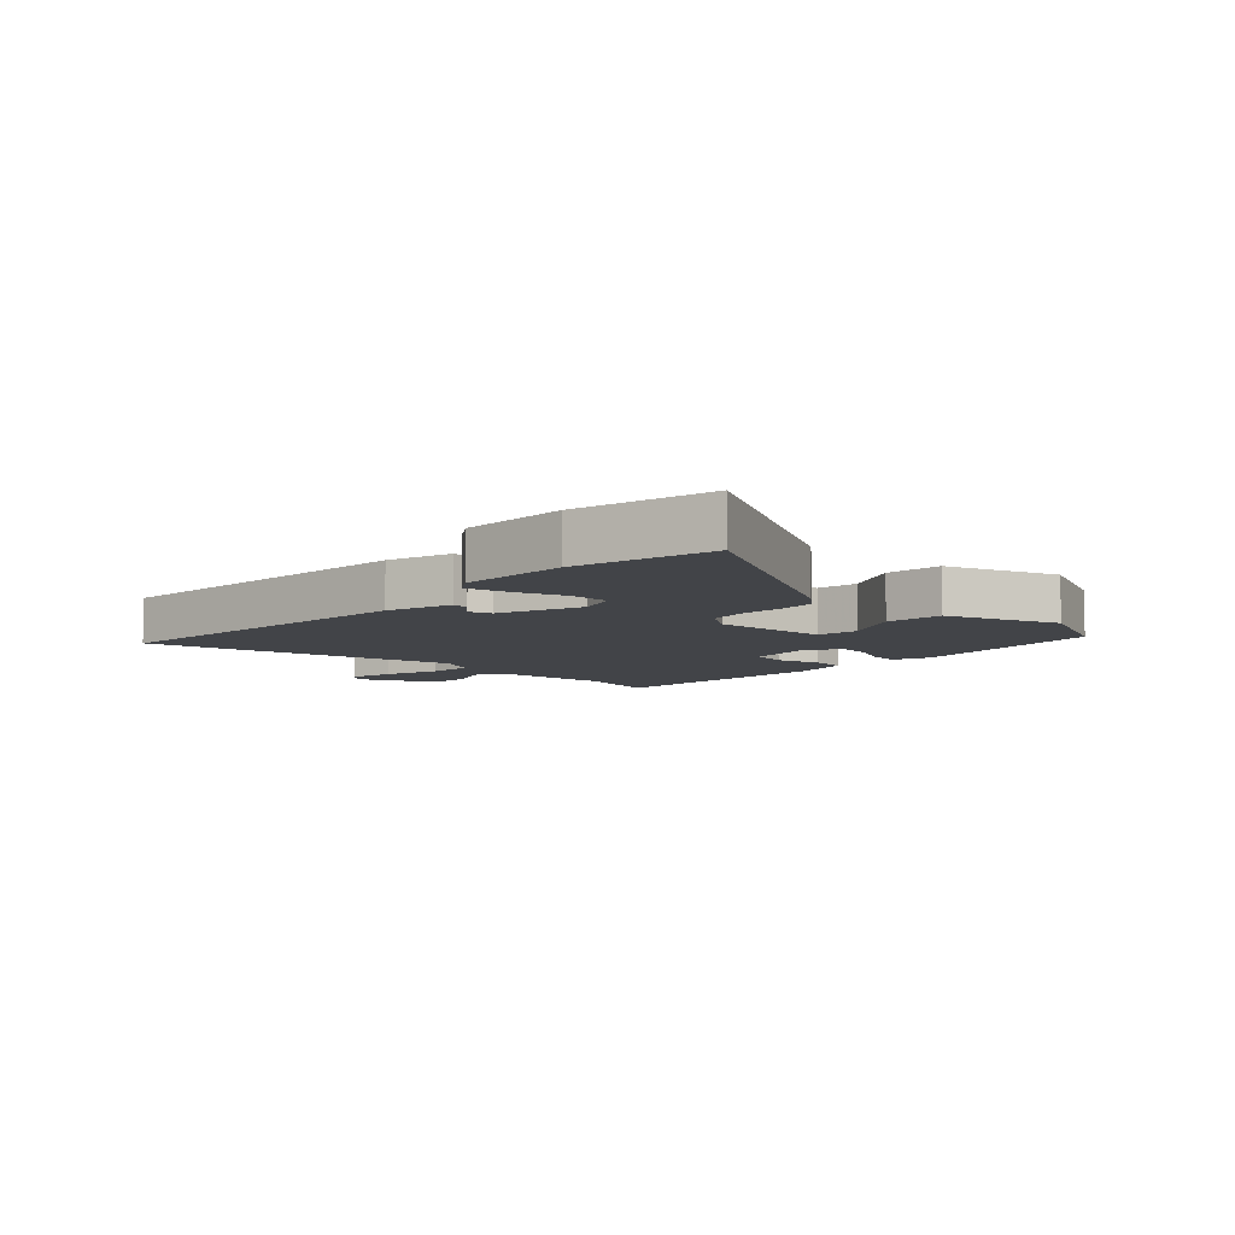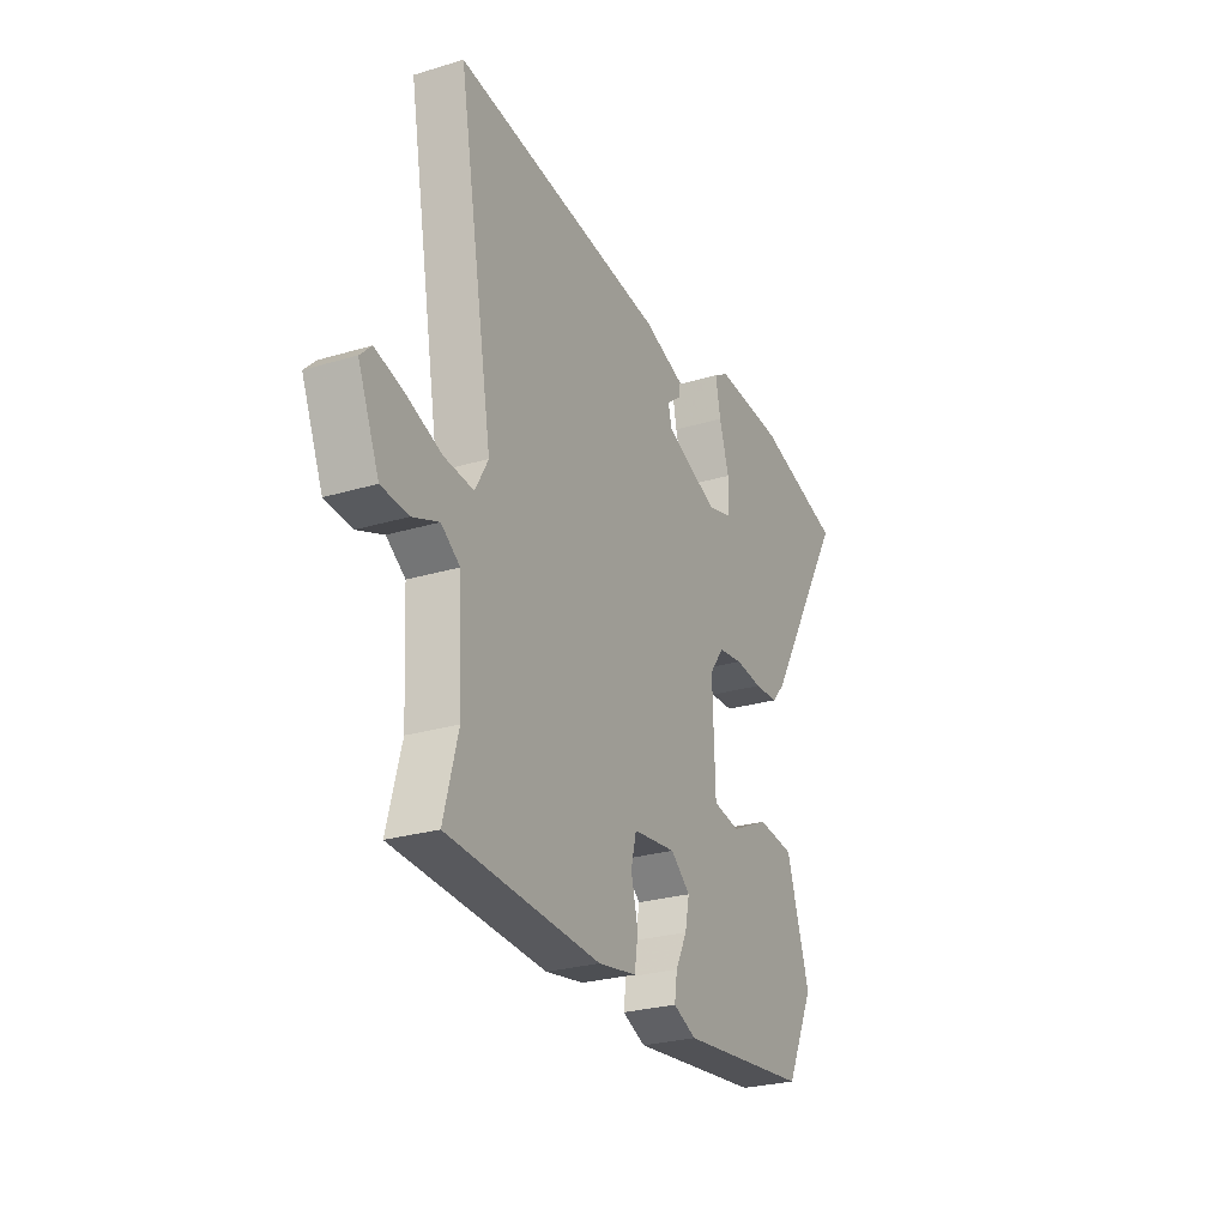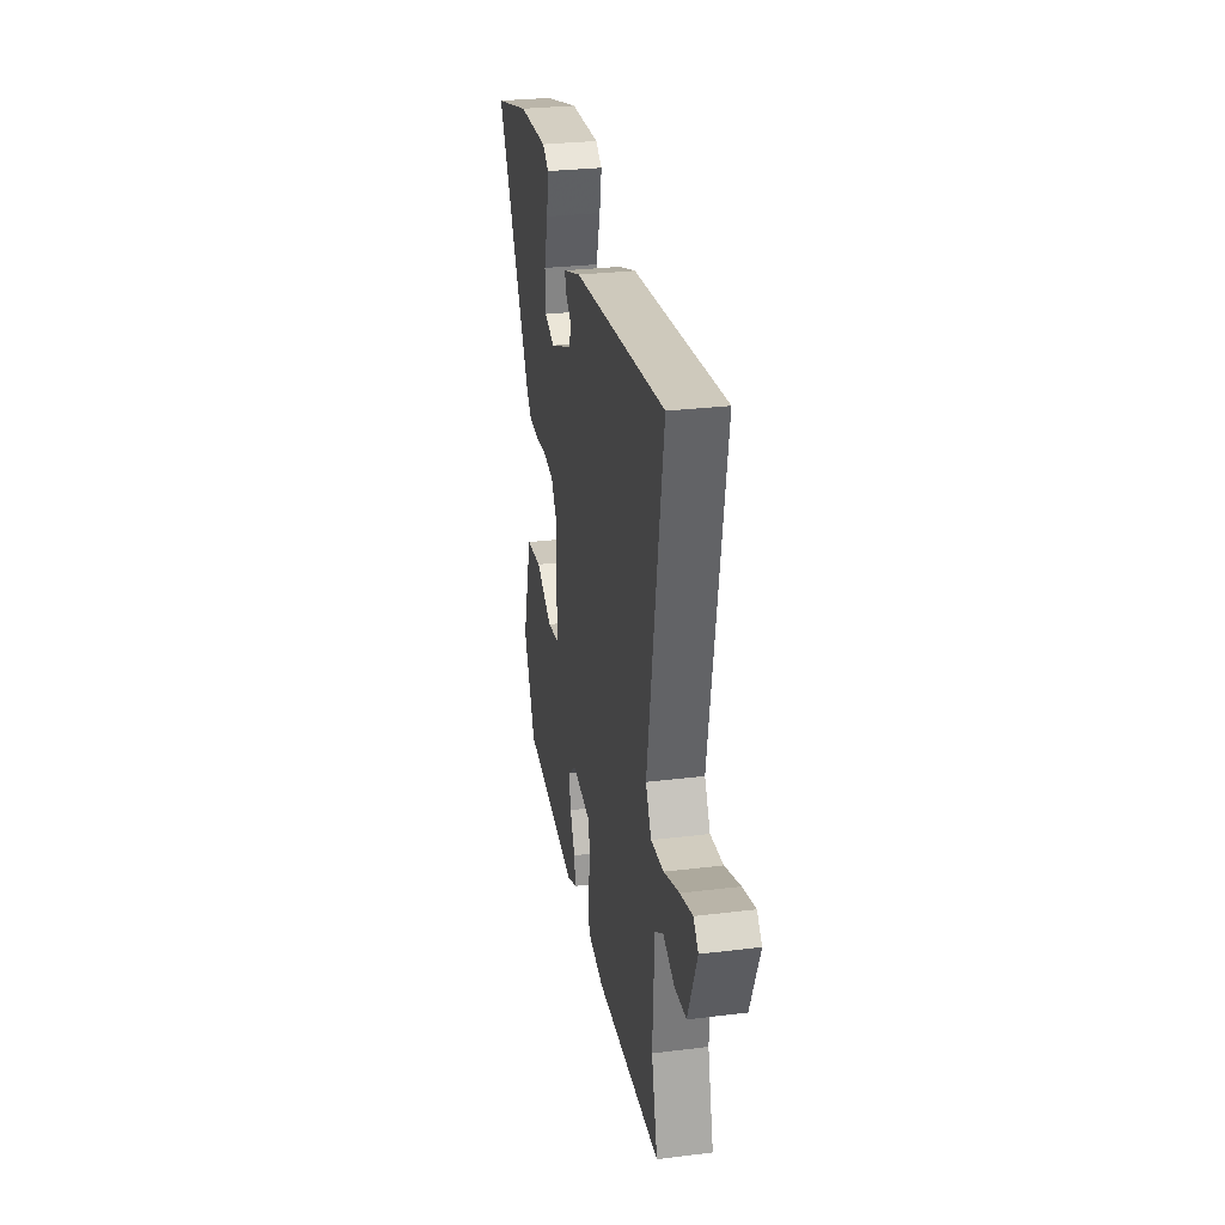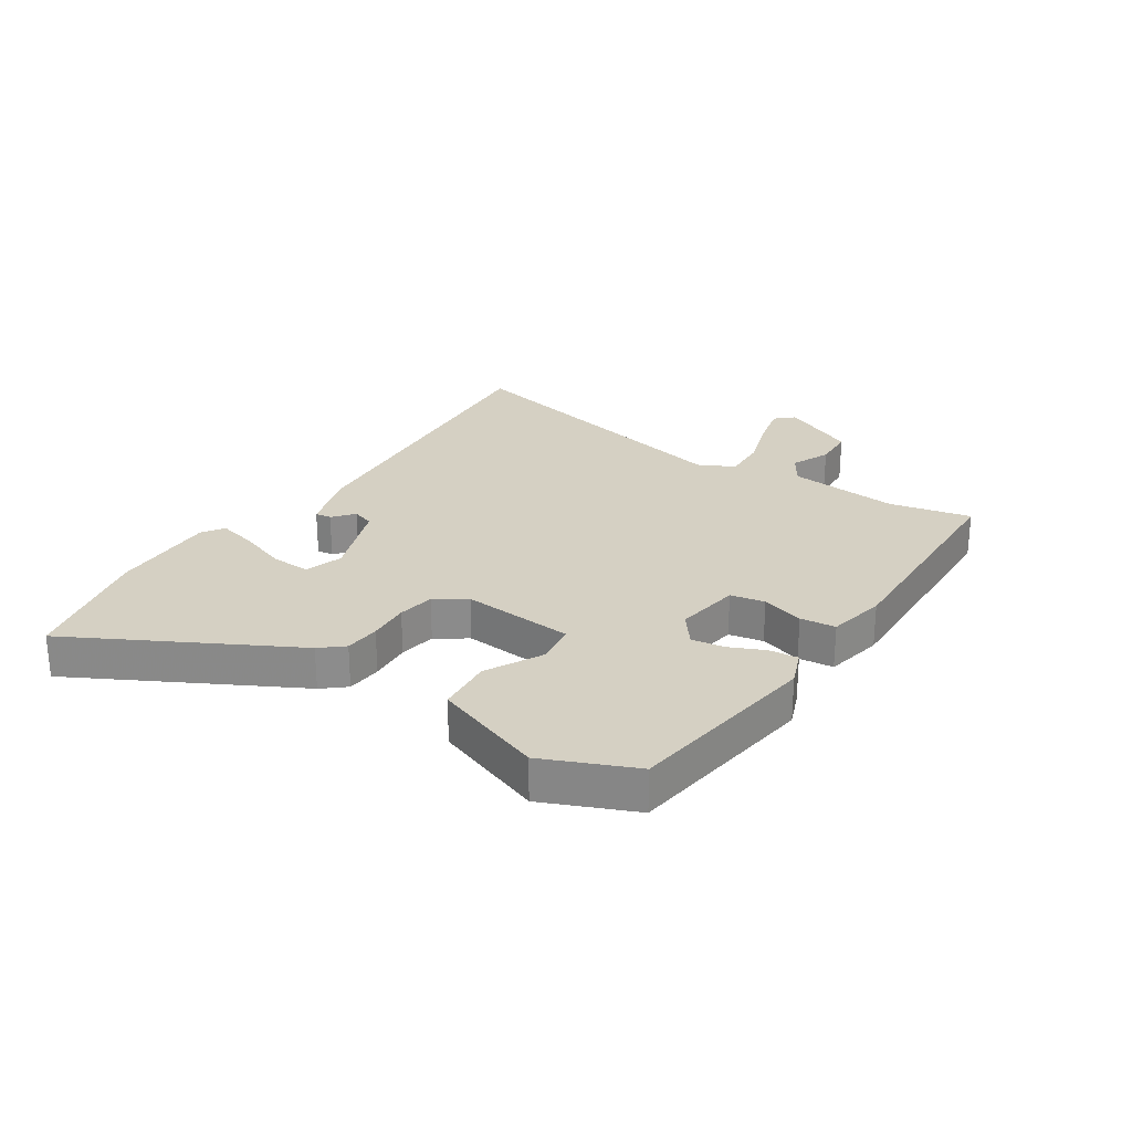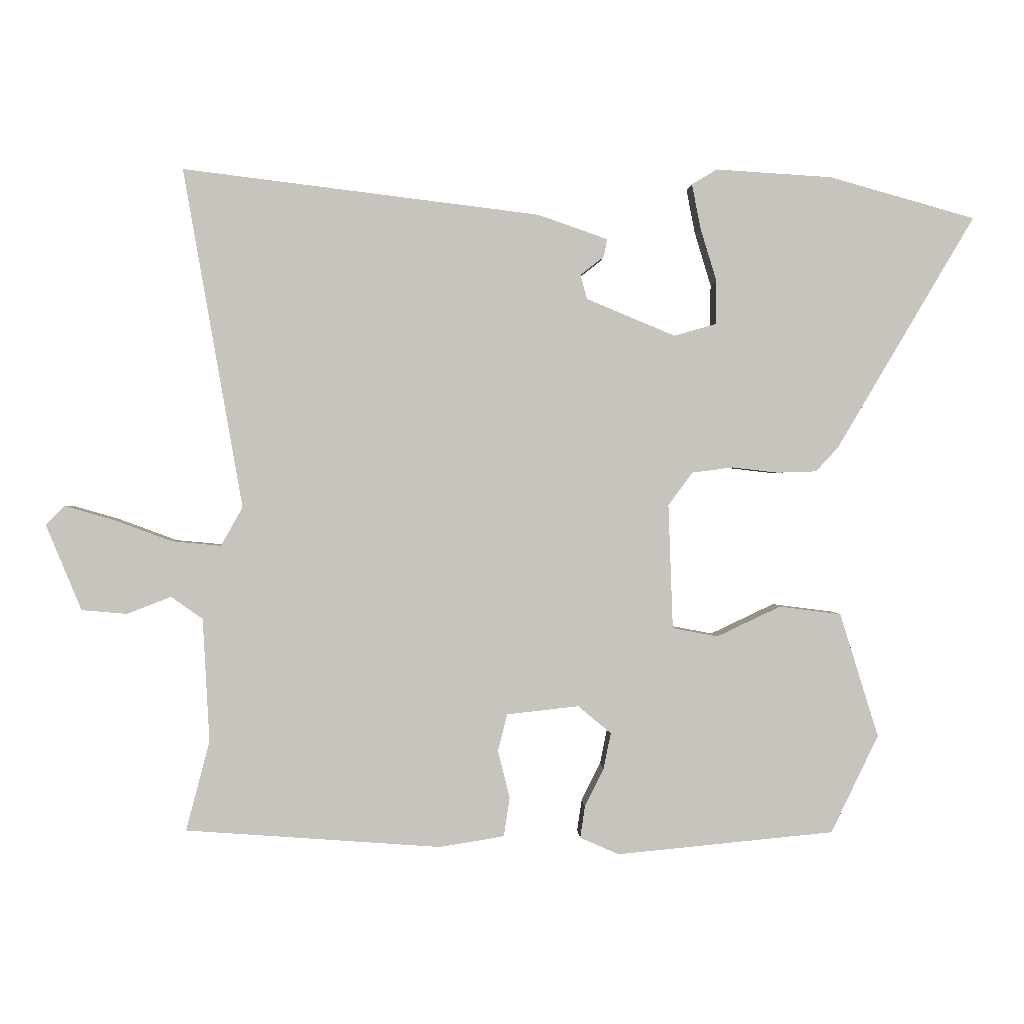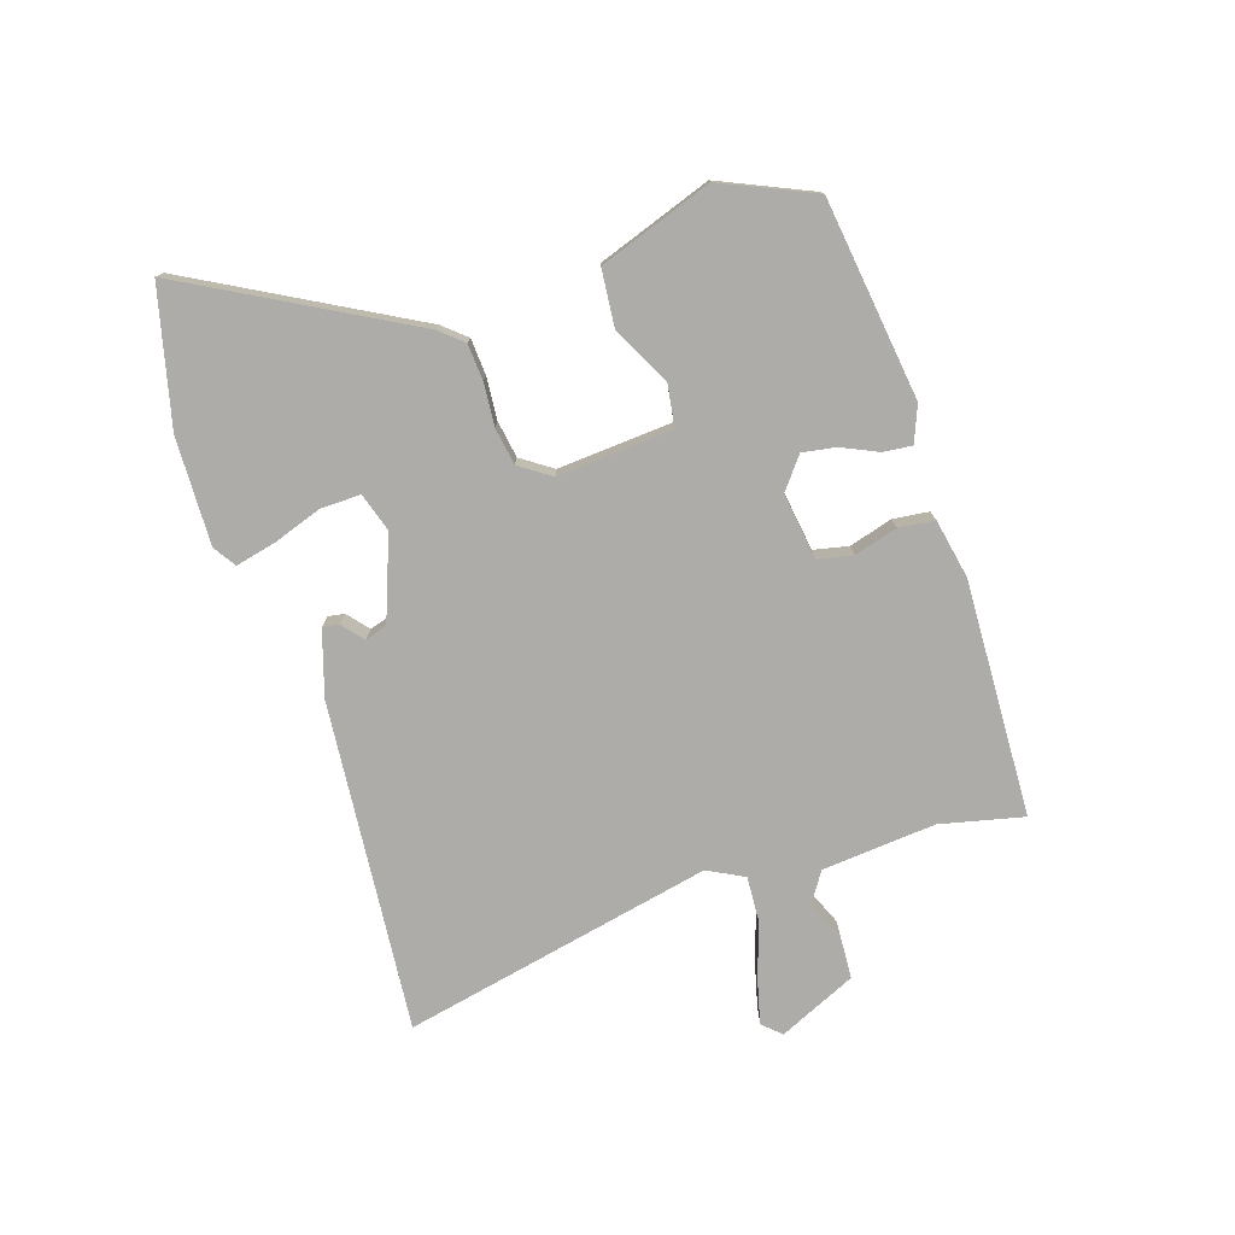
<metadata>
{"format":"obj","ext":"obj","renderer":"f3d","projection":"perspective","resolution":1024,"background":"white","views":[{"elev":-7.7,"azim":48.9,"up":"+Y"},{"elev":-26.4,"azim":-64.7,"up":"+Z"},{"elev":29.5,"azim":-100.2,"up":"+Z"},{"elev":26.2,"azim":125.9,"up":"+Y"},{"elev":0.7,"azim":-2.3,"up":"+Z"},{"elev":-76.7,"azim":109.9,"up":"+Y"}]}
</metadata>
<code>
v -0.545 0.07 -0.489
v -0.509 0.07 -0.353
v -0.519 0.07 -0.165
v -0.567 0.07 -0.131
v -0.634 0.07 -0.157
v -0.703 0.07 -0.151
v -0.757 0.07 -0.021
v -0.728 0.07 0.008
v -0.655 0.07 -0.013
v -0.566 0.07 -0.046
v -0.491 0.07 -0.053
v -0.458 0.07 0.006
v -0.548 0.07 0.522
v -0.005 0.07 0.455
v 0.101 0.07 0.418
v 0.096 0.07 0.391
v 0.06 0.07 0.363
v 0.07 0.07 0.326
v 0.205 0.07 0.27
v 0.269 0.07 0.288
v 0.27 0.07 0.354
v 0.245 0.07 0.436
v 0.232 0.07 0.503
v 0.27 0.07 0.526
v 0.447 0.07 0.515
v 0.669 0.07 0.453
v 0.459 0.07 0.098
v 0.425 0.07 0.061
v 0.365 0.07 0.059
v 0.295 0.07 0.067
v 0.233 0.07 0.059
v 0.196 0.07 0.009
v 0.203 0.07 -0.181
v 0.272 0.07 -0.194
v 0.369 0.07 -0.148
v 0.463 0.07 -0.16
v 0.522 0.07 -0.349
v 0.45 0.07 -0.498
v 0.119 0.07 -0.53
v 0.06 0.07 -0.504
v 0.067 0.07 -0.456
v 0.096 0.07 -0.398
v 0.107 0.07 -0.343
v 0.057 0.07 -0.301
v -0.053 0.07 -0.313
v -0.067 0.07 -0.37
v -0.049 0.07 -0.442
v -0.058 0.07 -0.501
v -0.156 0.07 -0.517
v -0.545 0 -0.489
v -0.509 0 -0.353
v -0.519 0 -0.165
v -0.567 0 -0.131
v -0.634 0 -0.157
v -0.703 0 -0.151
v -0.757 0 -0.021
v -0.728 0 0.008
v -0.655 0 -0.013
v -0.566 0 -0.046
v -0.491 0 -0.053
v -0.458 0 0.006
v -0.548 0 0.522
v -0.005 0 0.455
v 0.101 0 0.418
v 0.096 0 0.391
v 0.06 0 0.363
v 0.07 0 0.326
v 0.205 0 0.27
v 0.269 0 0.288
v 0.27 0 0.354
v 0.245 0 0.436
v 0.232 0 0.503
v 0.27 0 0.526
v 0.447 0 0.515
v 0.669 0 0.453
v 0.459 0 0.098
v 0.425 0 0.061
v 0.365 0 0.059
v 0.295 0 0.067
v 0.233 0 0.059
v 0.196 0 0.009
v 0.203 0 -0.181
v 0.272 0 -0.194
v 0.369 0 -0.148
v 0.463 0 -0.16
v 0.522 0 -0.349
v 0.45 0 -0.498
v 0.119 0 -0.53
v 0.06 0 -0.504
v 0.067 0 -0.456
v 0.096 0 -0.398
v 0.107 0 -0.343
v 0.057 0 -0.301
v -0.053 0 -0.313
v -0.067 0 -0.37
v -0.049 0 -0.442
v -0.058 0 -0.501
v -0.156 0 -0.517
f 46 47 48 49
f 45 46 49 1
f 39 40 41 42
f 39 42 43
f 38 39 43
f 37 38 43 44
f 34 35 36 37
f 33 34 37 44
f 27 28 29 30
f 27 30 31
f 26 27 31
f 25 26 31
f 21 22 23 24
f 21 24 25
f 20 21 25
f 14 15 16 17
f 12 13 14 17
f 11 12 17 18
f 7 8 9 10
f 5 6 7 10
f 4 5 10 11
f 3 4 11 18
f 45 1 2
f 32 33 44 45
f 20 25 31 32
f 19 20 32 45
f 18 19 45
f 2 3 18 45
f 98 97 96 95
f 50 98 95 94
f 91 90 89 88
f 92 91 88
f 92 88 87
f 93 92 87 86
f 86 85 84 83
f 93 86 83 82
f 79 78 77 76
f 80 79 76
f 80 76 75
f 80 75 74
f 73 72 71 70
f 74 73 70
f 74 70 69
f 66 65 64 63
f 66 63 62 61
f 67 66 61 60
f 59 58 57 56
f 59 56 55 54
f 60 59 54 53
f 67 60 53 52
f 51 50 94
f 94 93 82 81
f 81 80 74 69
f 94 81 69 68
f 94 68 67
f 94 67 52 51
f 1 50 51 2
f 2 51 52 3
f 3 52 53 4
f 4 53 54 5
f 5 54 55 6
f 6 55 56 7
f 7 56 57 8
f 8 57 58 9
f 9 58 59 10
f 10 59 60 11
f 11 60 61 12
f 12 61 62 13
f 13 62 63 14
f 14 63 64 15
f 15 64 65 16
f 16 65 66 17
f 17 66 67 18
f 18 67 68 19
f 19 68 69 20
f 20 69 70 21
f 21 70 71 22
f 22 71 72 23
f 23 72 73 24
f 24 73 74 25
f 25 74 75 26
f 26 75 76 27
f 27 76 77 28
f 28 77 78 29
f 29 78 79 30
f 30 79 80 31
f 31 80 81 32
f 32 81 82 33
f 33 82 83 34
f 34 83 84 35
f 35 84 85 36
f 36 85 86 37
f 37 86 87 38
f 38 87 88 39
f 39 88 89 40
f 40 89 90 41
f 41 90 91 42
f 42 91 92 43
f 43 92 93 44
f 44 93 94 45
f 45 94 95 46
f 46 95 96 47
f 47 96 97 48
f 48 97 98 49
f 49 98 50 1

</code>
